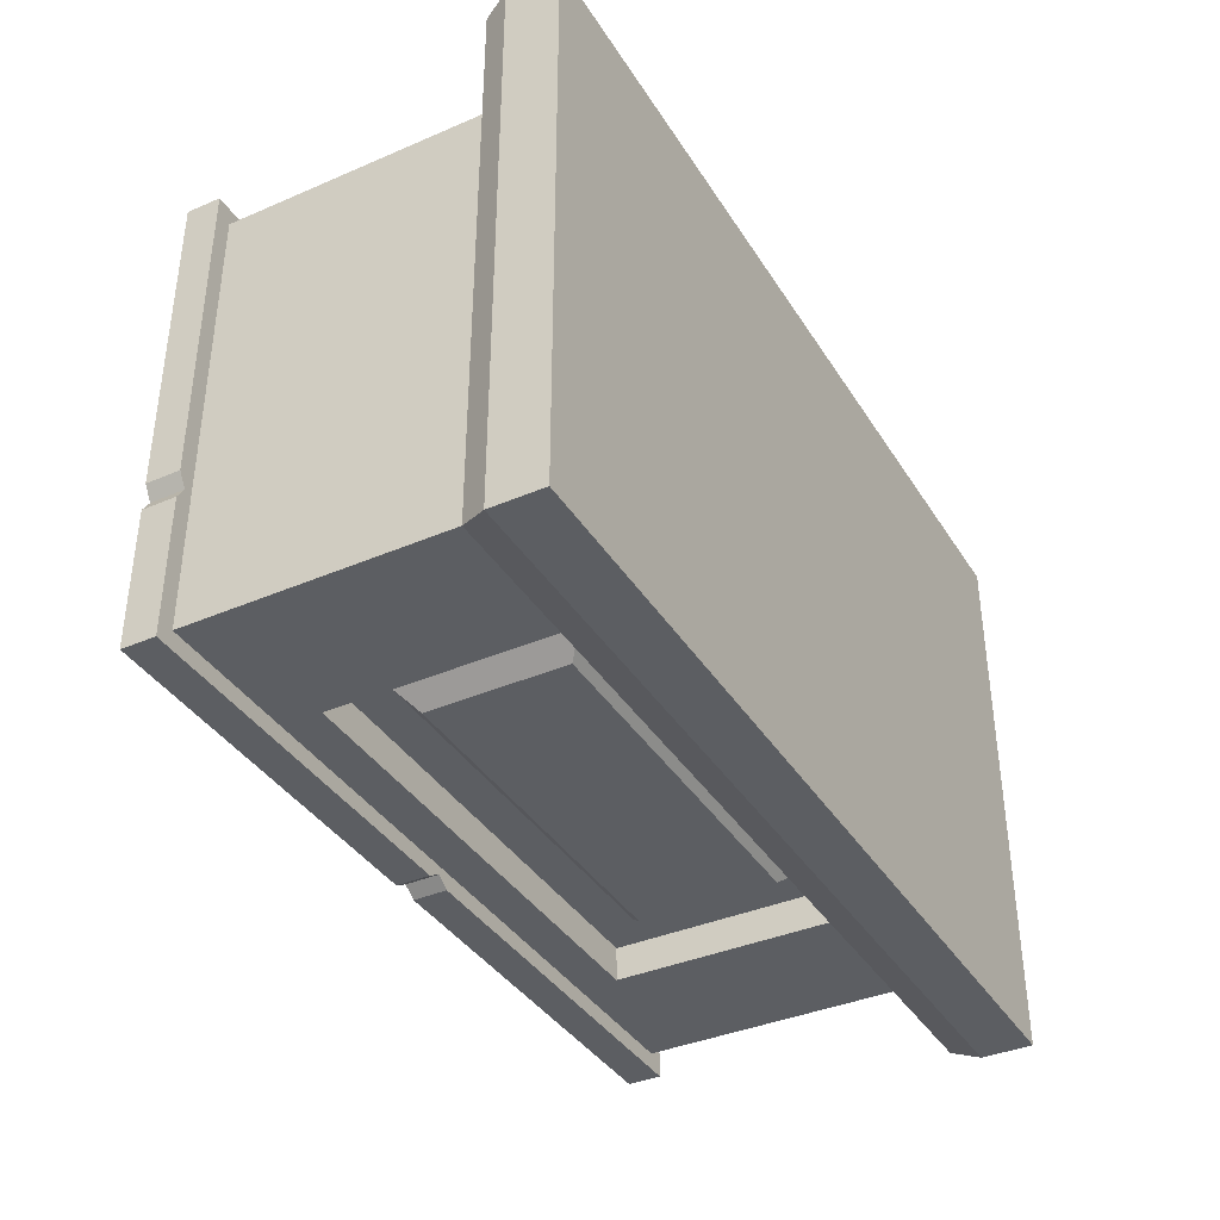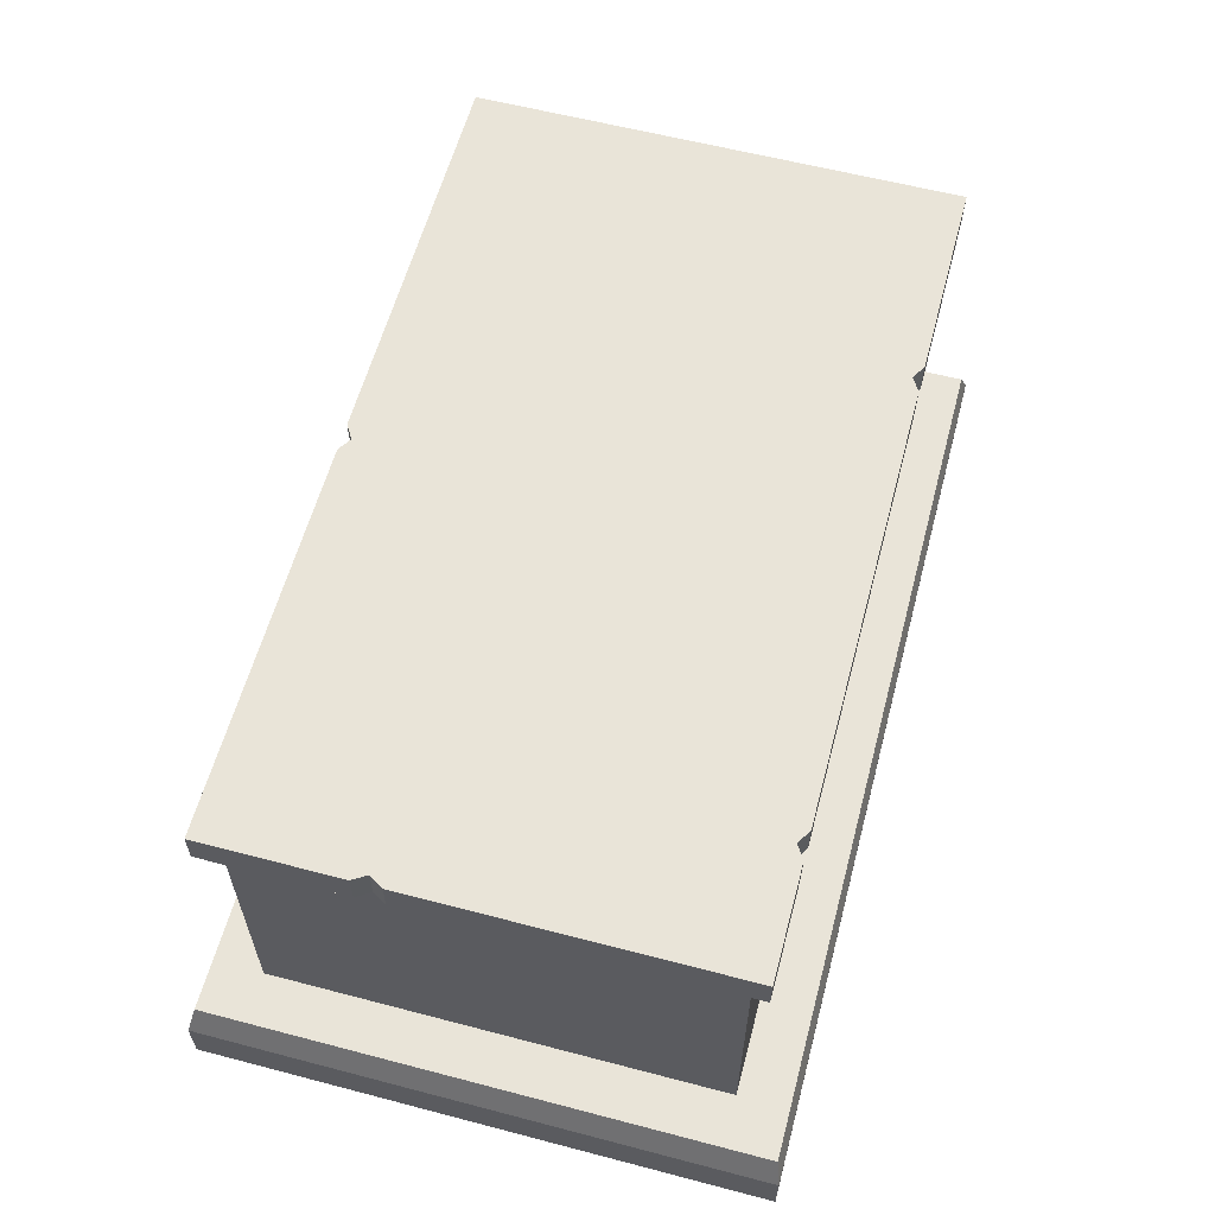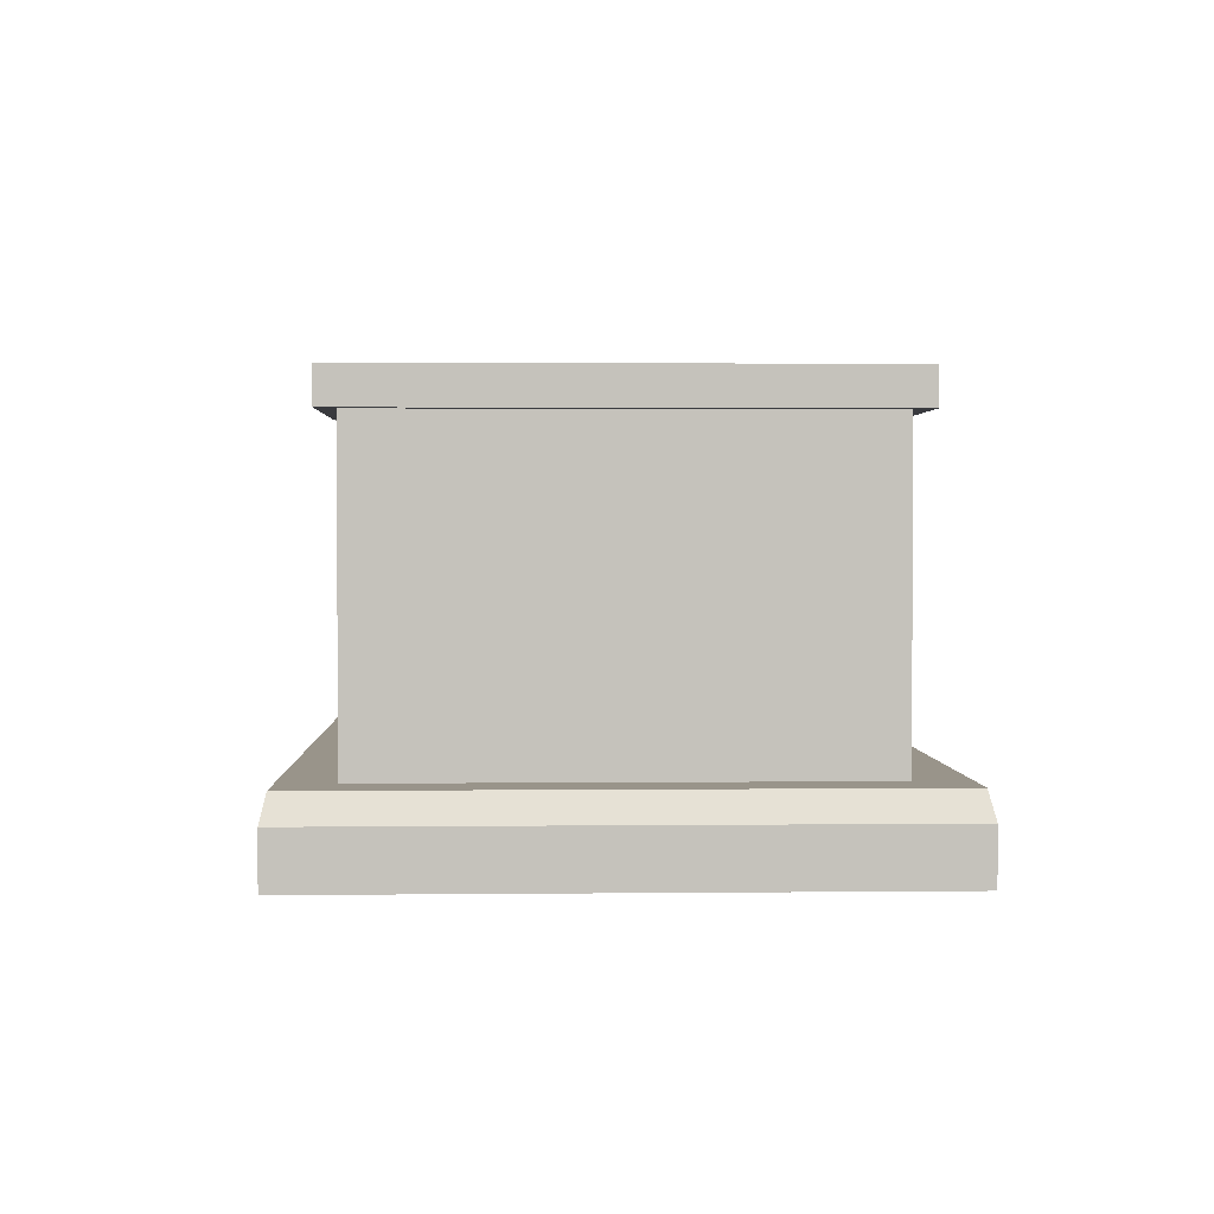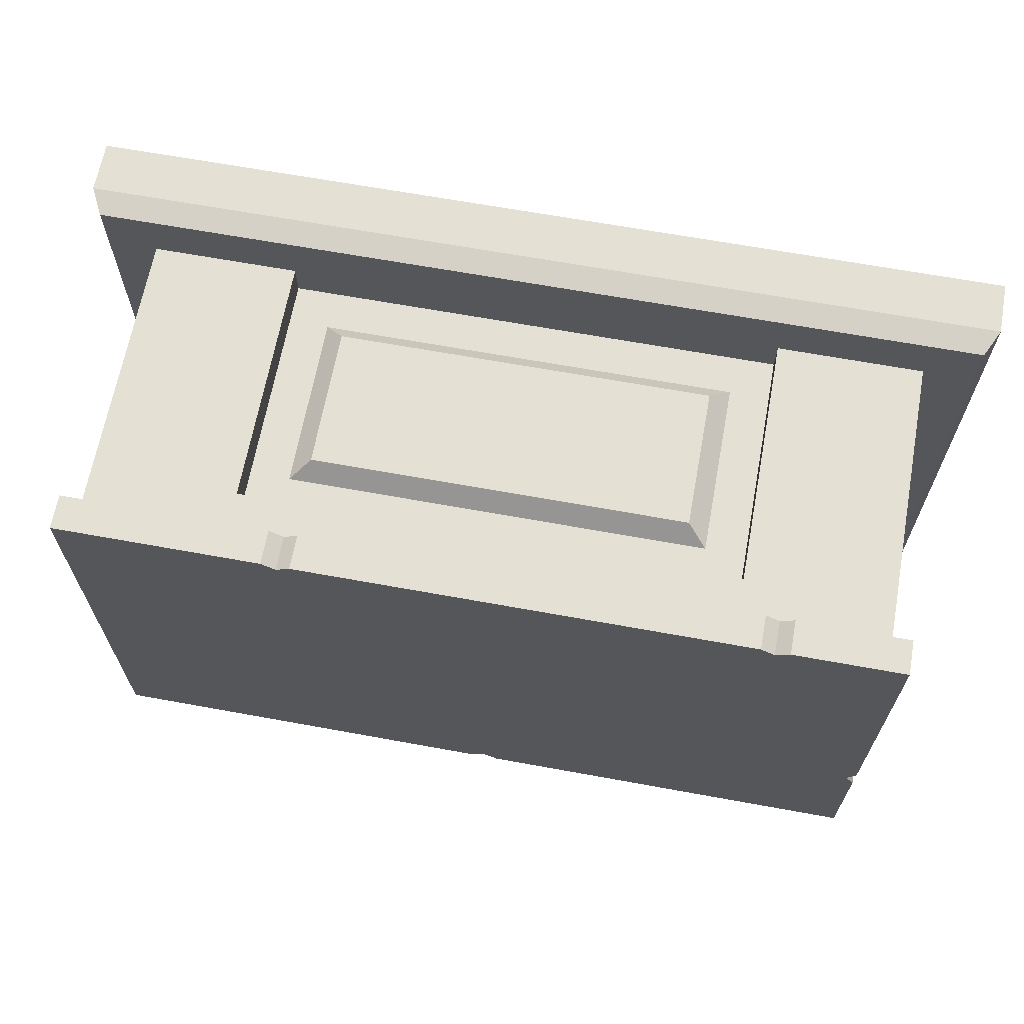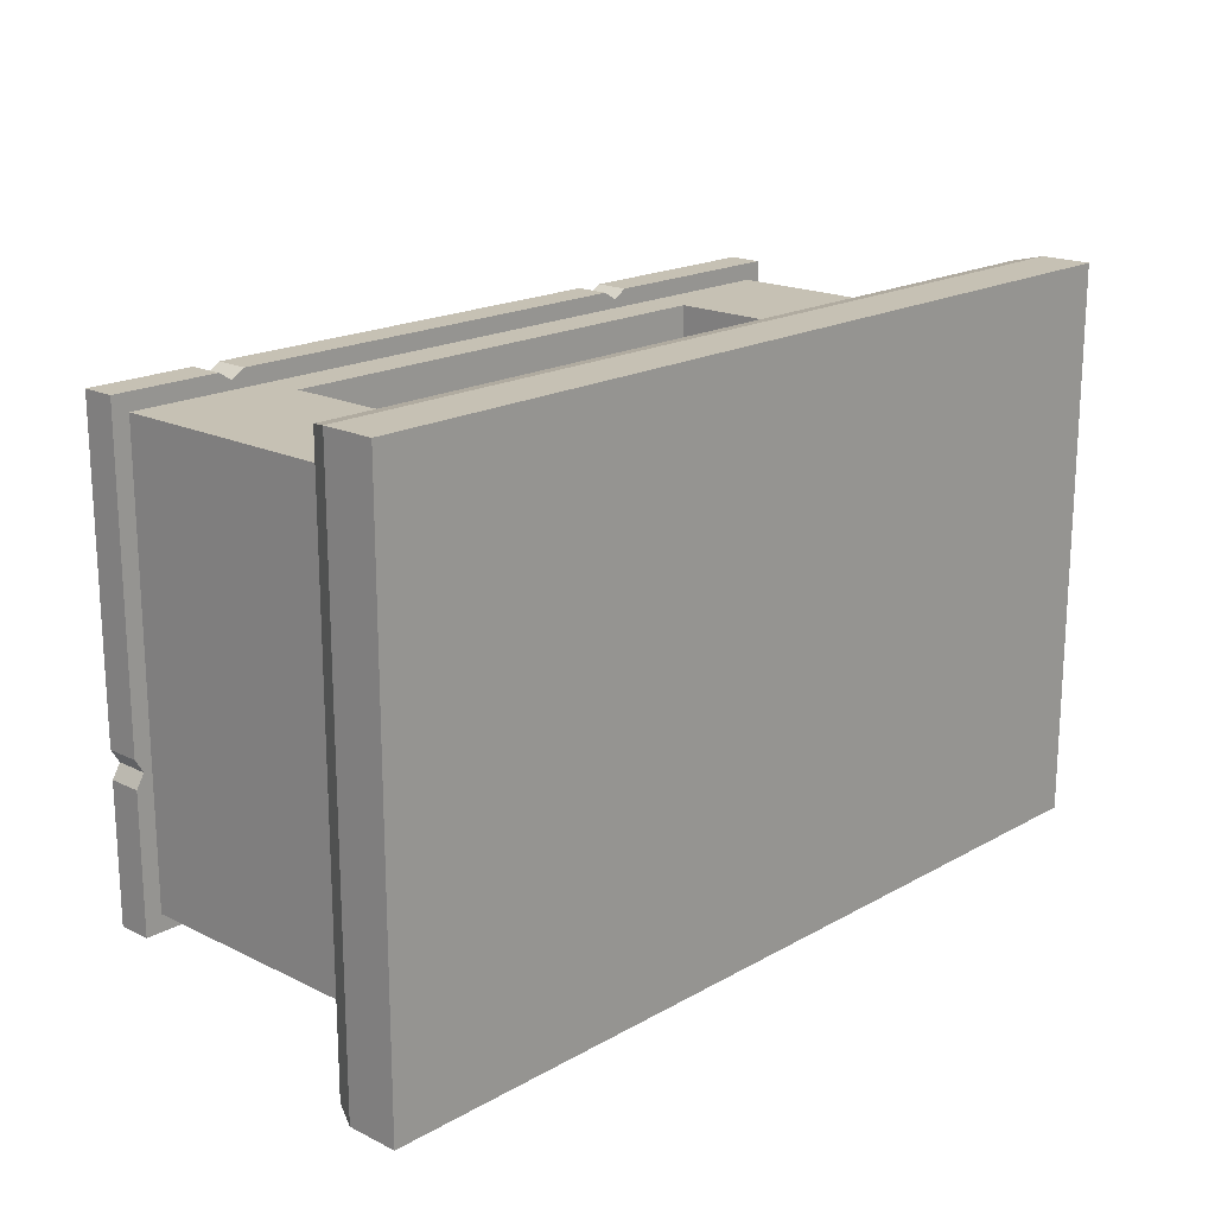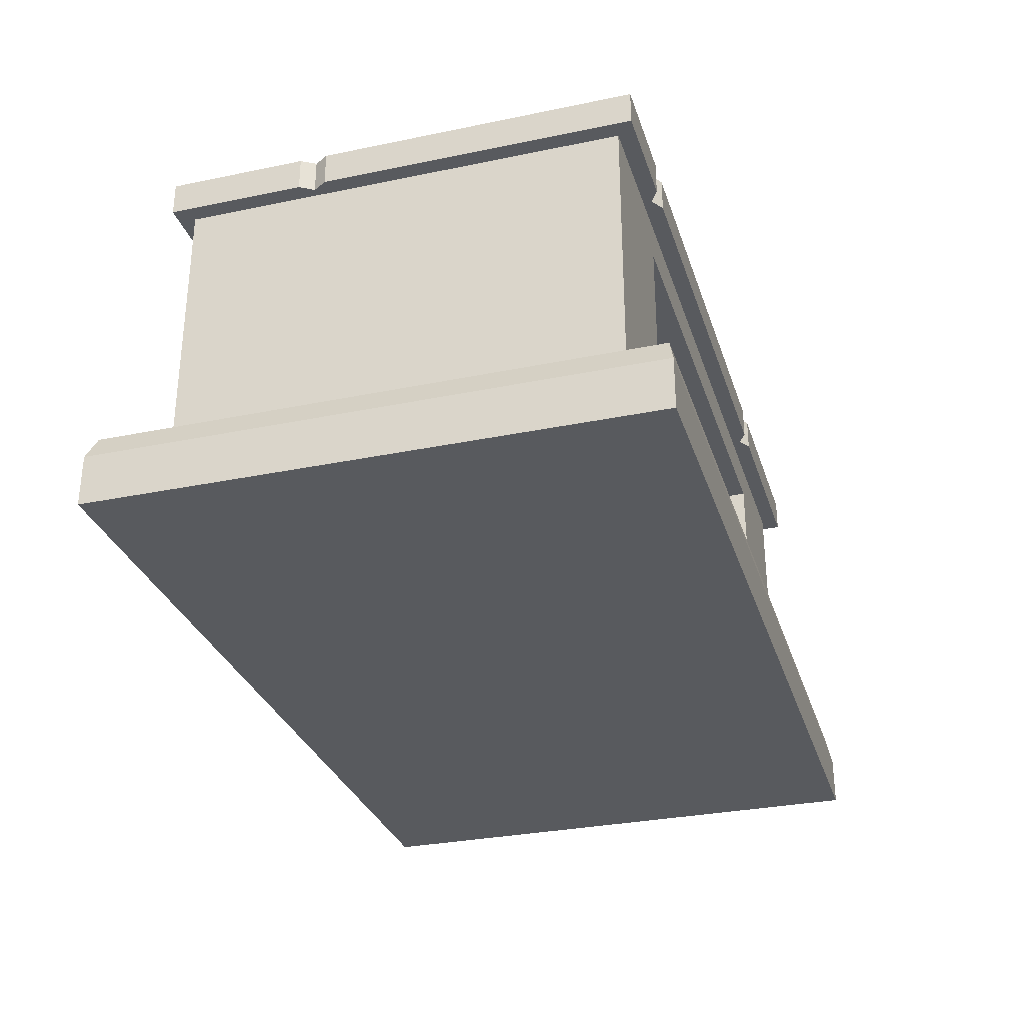
<metadata>
{"format":"obj","ext":"obj","renderer":"f3d","projection":"perspective","resolution":1024,"background":"white","views":[{"elev":-38.0,"azim":-61.3,"up":"+Z"},{"elev":59.9,"azim":-75.0,"up":"+Y"},{"elev":1.9,"azim":87.8,"up":"+Y"},{"elev":65.9,"azim":-169.6,"up":"+Z"},{"elev":18.5,"azim":-46.9,"up":"+Z"},{"elev":-30.6,"azim":-73.4,"up":"+Y"}]}
</metadata>
<code>
g altarWood
v -0.4554 0.09 -0.262
v -0.4554 0.43 -0.262
v -0.4554 0.09 0.262
v -0.4554 0.43 0.262
v 0.4554 0.43 -0.262
v 0.4554 0.09 -0.262
v 0.4554 0.43 0.262
v 0.4554 0.09 0.262
v 0.241 0.338 0.222
v 0.218 0.3185 0.242
v -0.241 0.338 0.222
v -0.218 0.3185 0.242
v 0.2867 0.09 -0.222
v -0.241 0.1357 -0.222
v -0.2867 0.09 -0.222
v -0.2867 0.3838 -0.222
v -0.241 0.338 -0.222
v 0.241 0.338 -0.222
v 0.241 0.1357 -0.222
v 0.2867 0.3838 -0.222
v -0.2867 0.3838 -0.262
v -0.2867 0.09 -0.262
v 0.2867 0.09 0.262
v 0.2867 0.3838 0.262
v -0.2867 0.3838 0.262
v -0.2867 0.09 0.262
v 0.241 0.1357 0.222
v 0.218 0.1552 0.242
v 0.218 0.3185 -0.242
v -0.218 0.3185 -0.242
v -0.2867 0.3838 0.222
v -0.2867 0.09 0.222
v 0.2867 0.09 0.222
v 0.2867 0.3838 0.222
v -0.241 0.1357 0.222
v 0.2867 0.09 -0.262
v 0.2867 0.3838 -0.262
v 0.218 0.1552 -0.242
v -0.218 0.1552 0.242
v -0.218 0.1552 -0.242
v -0.5284 0 -0.3266
v 0.5284 0 -0.3266
v -0.5284 0.06 -0.3266
v 0.5284 0.06 -0.3266
v 0.4754 0.47 -0.282
v 0.4754 0.47 0.282
v 0.01021 0.47 -0.282
v 0.237 0.47 0.282
v 0.2208 0.47 0.272
v 0.2047 0.47 0.282
v -0.3151 0.47 0.282
v -0.00597 0.47 -0.272
v -0.02215 0.47 -0.282
v -0.4754 0.47 -0.282
v -0.3313 0.47 0.272
v -0.3475 0.47 0.282
v -0.4654 0.47 -0.1038
v -0.4754 0.47 -0.12
v -0.4754 0.47 0.282
v -0.4754 0.47 -0.08766
v 0.2208 0.43 0.272
v 0.2047 0.43 0.282
v -0.4654 0.43 -0.1038
v -0.4754 0.43 -0.08766
v -0.00597 0.43 -0.272
v 0.01021 0.43 -0.282
v -0.5284 0 0.3266
v -0.5284 0.06 0.3266
v -0.4754 0.43 -0.282
v -0.02215 0.43 -0.282
v -0.5135 0.09 0.3201
v 0.5135 0.09 0.3201
v 0.5135 0.09 -0.3201
v -0.5135 0.09 -0.3201
v 0.4754 0.43 -0.282
v 0.4754 0.43 0.282
v -0.3151 0.43 0.282
v -0.3475 0.43 0.282
v -0.4754 0.43 0.282
v -0.4754 0.43 -0.12
v 0.237 0.43 0.282
v -0.3313 0.43 0.272
v 0.5284 0.06 0.3266
v 0.5284 0 0.3266
f 3 2 1
f 2 3 4
f 7 6 5
f 6 7 8
f 11 10 9
f 10 11 12
f 15 14 13
f 14 15 16
f 14 16 17
f 17 16 18
f 19 13 14
f 13 19 20
f 20 19 18
f 20 18 16
f 16 22 21
f 22 16 15
f 7 23 8
f 23 7 24
f 24 7 25
f 4 25 7
f 3 25 4
f 25 3 26
f 9 28 27
f 28 9 10
f 29 17 18
f 17 29 30
f 25 32 31
f 32 25 26
f 33 27 32
f 27 33 34
f 27 34 9
f 9 34 11
f 35 32 27
f 32 35 31
f 31 35 11
f 31 11 34
f 13 37 36
f 37 13 20
f 38 18 19
f 18 38 29
f 39 11 35
f 11 39 12
f 14 38 19
f 38 14 40
f 17 40 14
f 40 17 30
f 30 38 40
f 38 30 29
f 23 34 33
f 34 23 24
f 16 37 20
f 37 16 21
f 25 34 24
f 34 25 31
f 10 39 28
f 39 10 12
f 2 22 1
f 22 2 21
f 21 2 37
f 5 37 2
f 6 37 5
f 37 6 36
f 28 35 27
f 35 28 39
f 43 42 41
f 42 43 44
f 47 46 45
f 46 47 48
f 48 47 49
f 49 47 50
f 50 47 51
f 51 47 52
f 51 52 53
f 51 53 54
f 51 54 55
f 55 54 56
f 56 54 57
f 57 54 58
f 57 59 56
f 59 57 60
f 49 62 61
f 62 49 50
f 64 57 63
f 57 64 60
f 52 66 65
f 66 52 47
f 67 43 41
f 43 67 68
f 54 70 69
f 70 54 53
f 32 23 33
f 26 23 32
f 71 23 26
f 71 8 23
f 72 8 71
f 8 72 6
f 73 6 72
f 6 73 74
f 6 74 36
f 36 74 13
f 13 74 22
f 15 13 22
f 22 74 1
f 1 74 3
f 71 26 3
f 71 3 74
f 46 75 45
f 75 46 76
f 50 77 62
f 77 50 51
f 56 79 78
f 79 56 59
f 80 54 69
f 54 80 58
f 79 60 64
f 60 79 59
f 48 61 81
f 61 48 49
f 51 82 77
f 82 51 55
f 83 42 44
f 42 83 84
f 63 58 80
f 58 63 57
f 83 67 84
f 67 83 68
f 53 65 70
f 65 53 52
f 72 68 83
f 68 72 71
f 46 81 76
f 81 46 48
f 76 7 75
f 7 76 81
f 7 81 61
f 7 61 4
f 4 61 62
f 4 62 82
f 82 62 77
f 4 82 78
f 4 78 79
f 4 79 2
f 2 79 63
f 63 79 64
f 5 75 7
f 75 5 66
f 66 5 65
f 65 5 2
f 65 2 70
f 70 2 69
f 69 2 63
f 69 63 80
f 68 74 43
f 74 68 71
f 74 44 43
f 44 74 73
f 73 83 44
f 83 73 72
f 47 75 66
f 75 47 45
f 55 78 82
f 78 55 56
f 67 42 84
f 42 67 41

</code>
